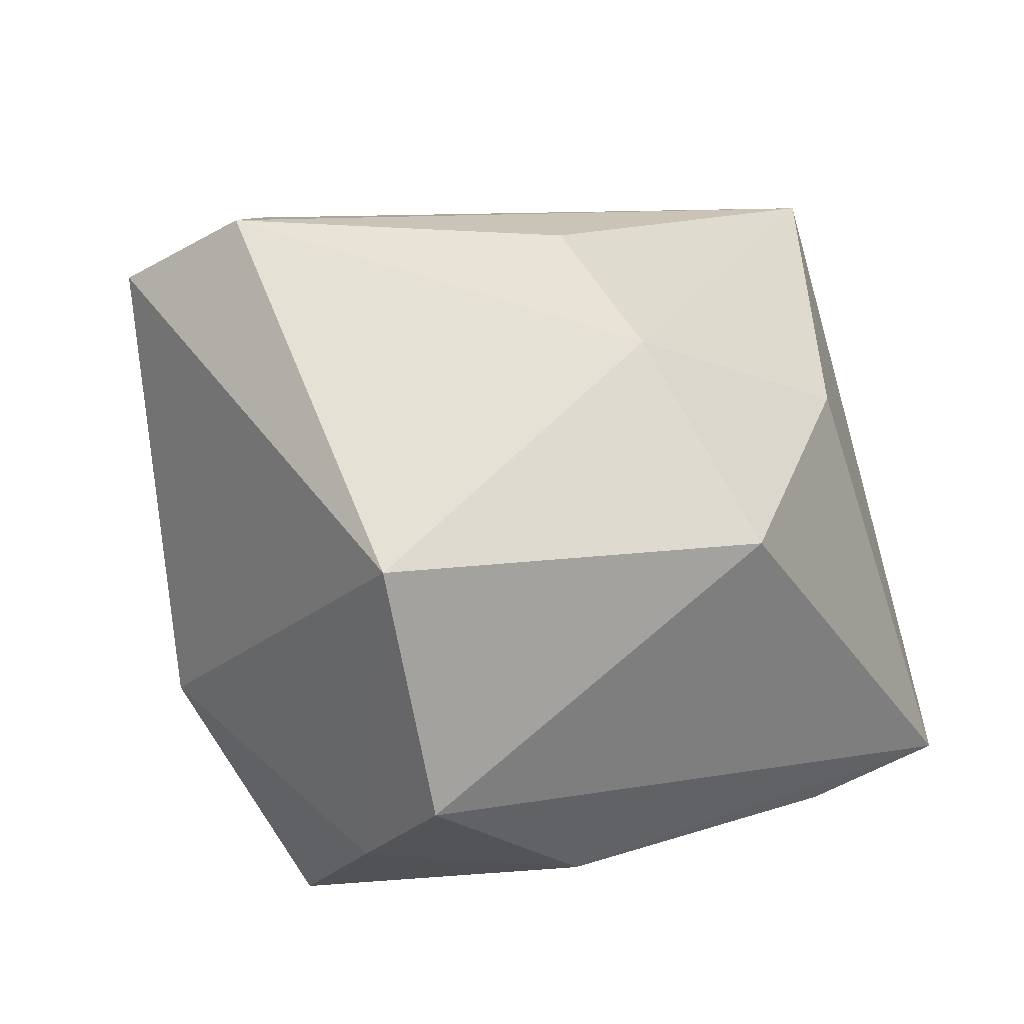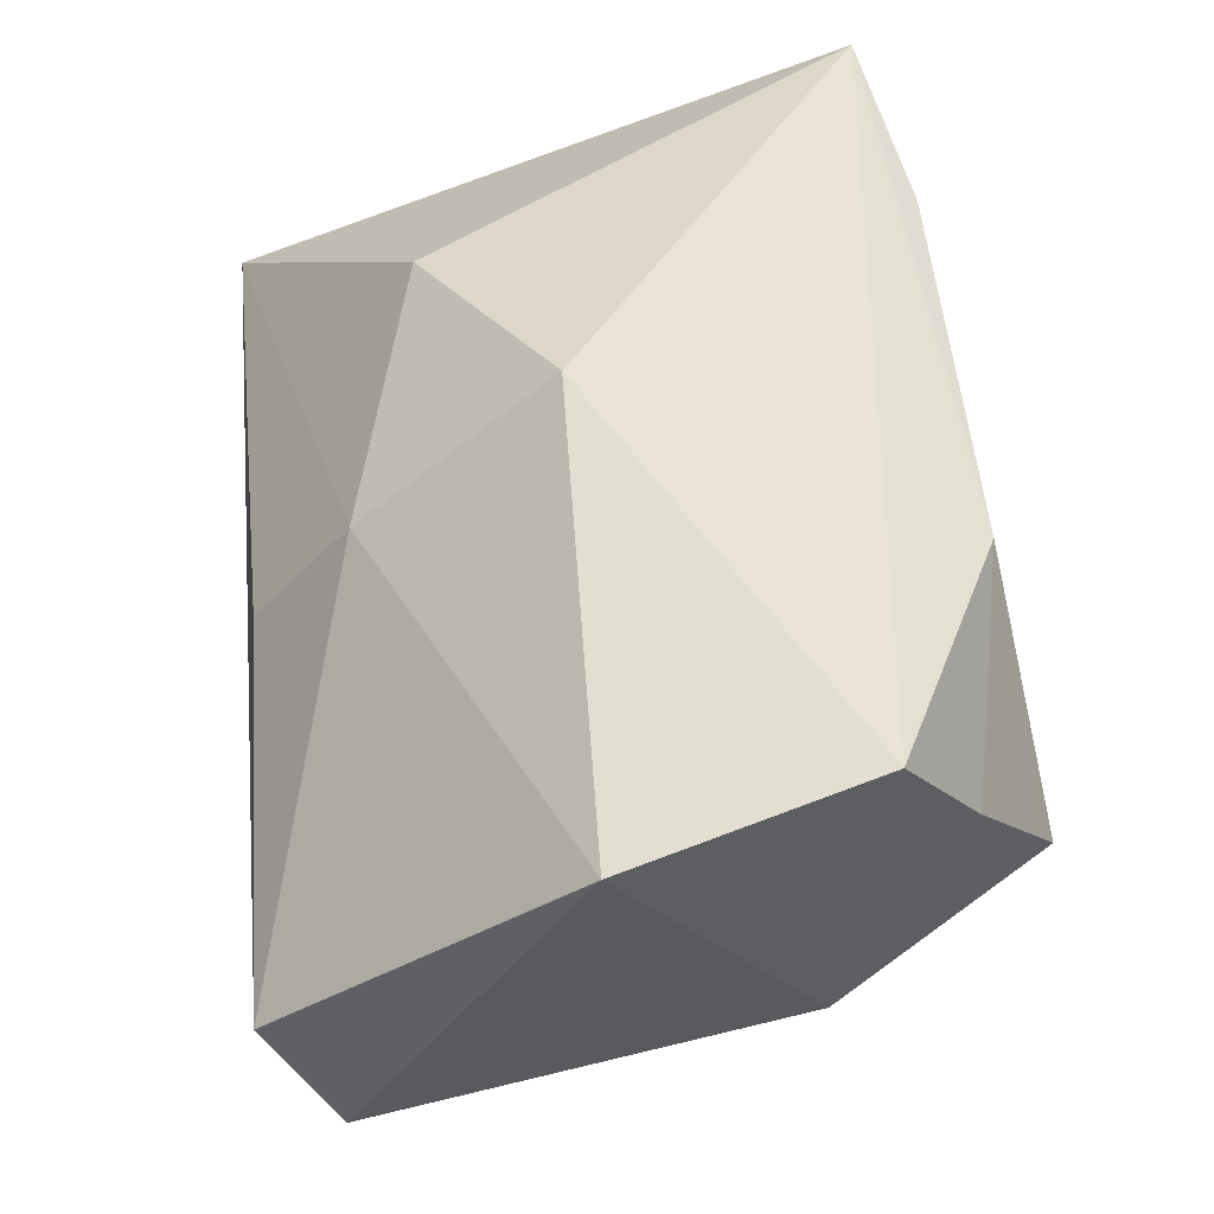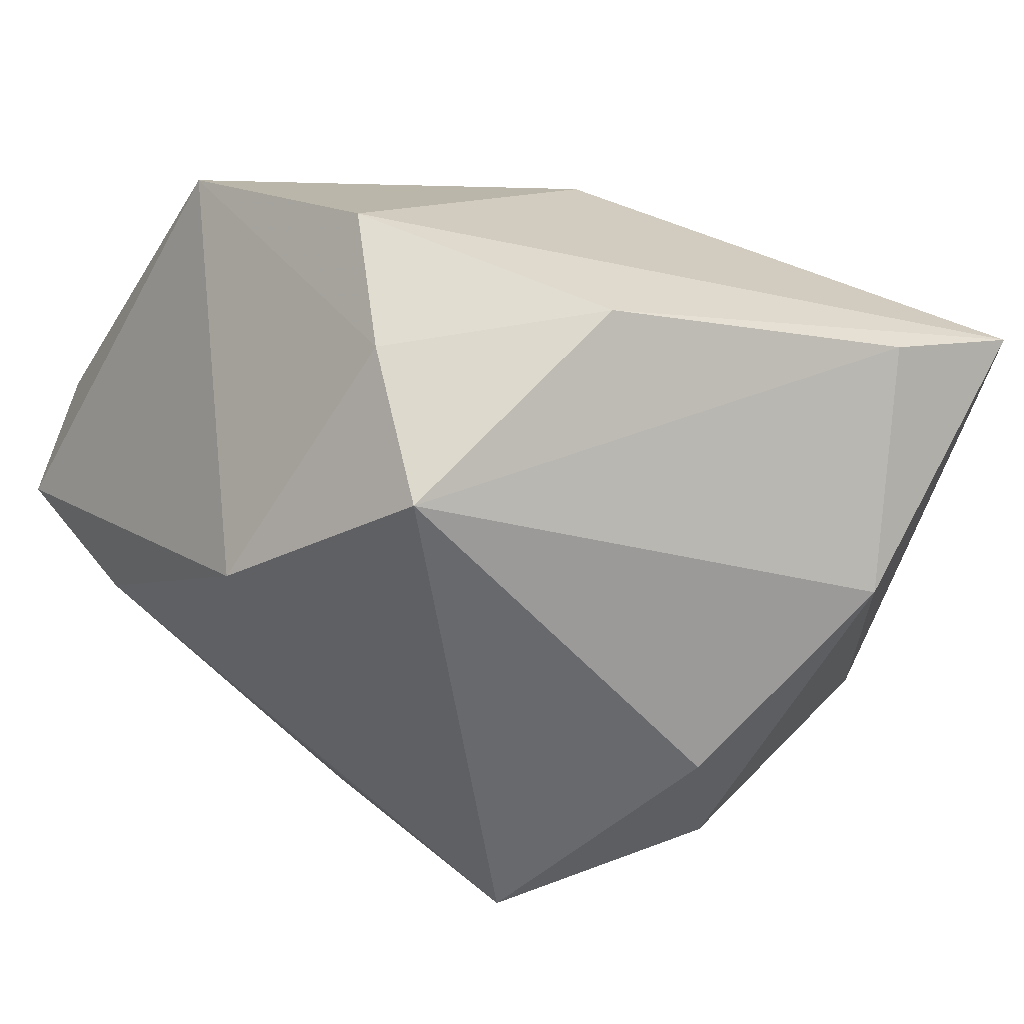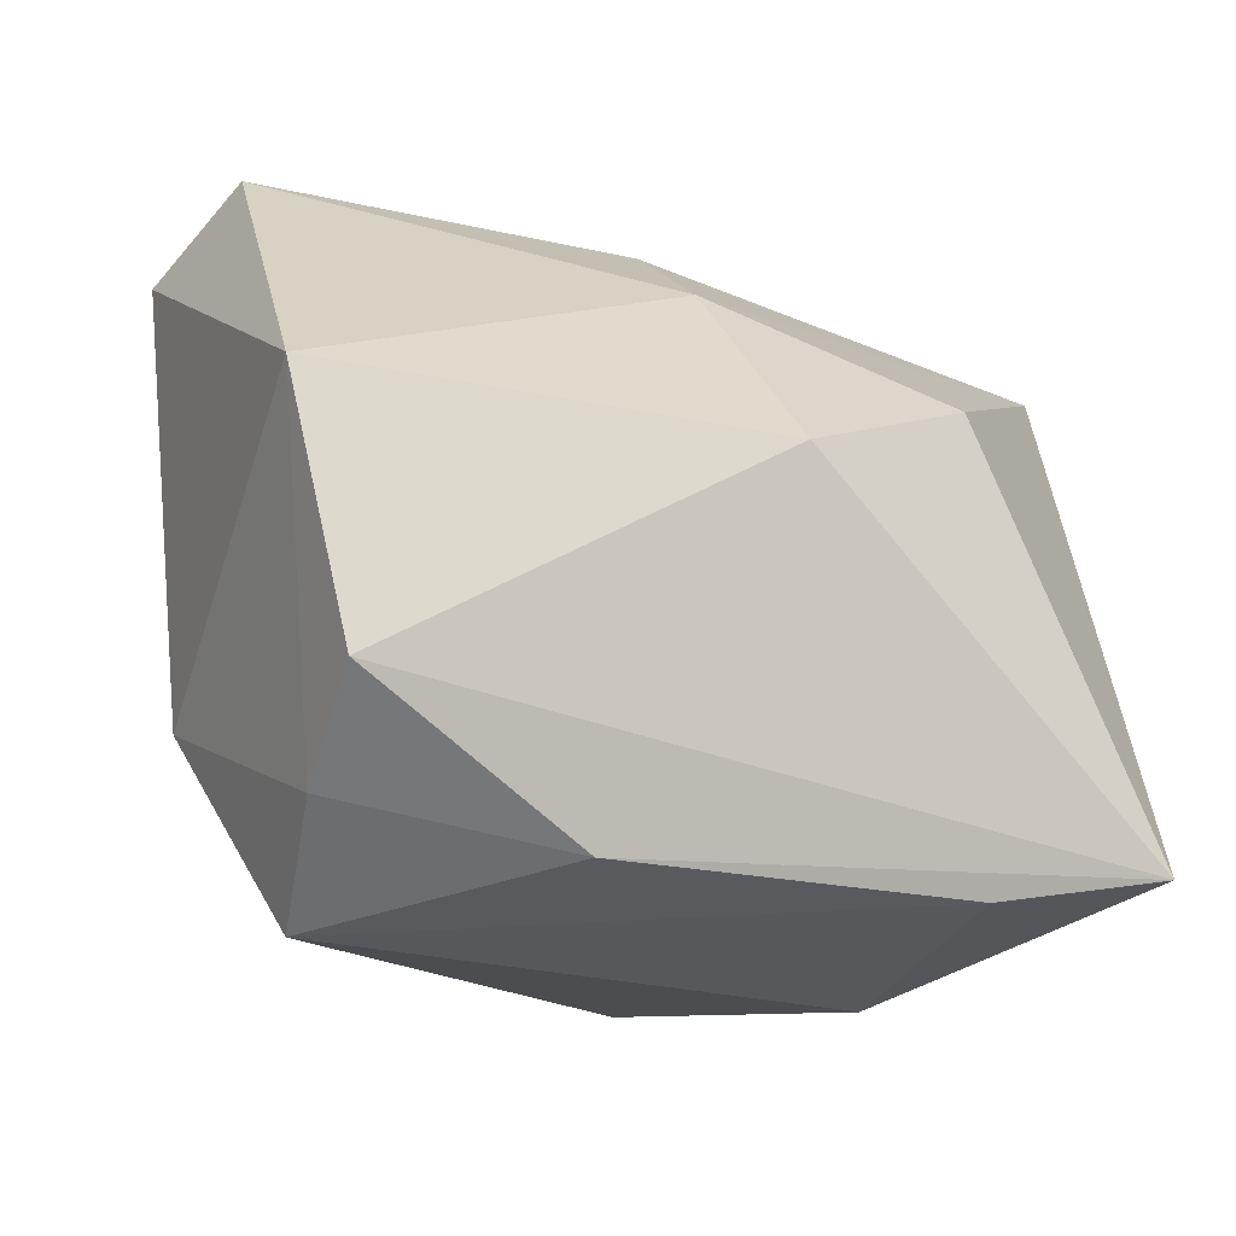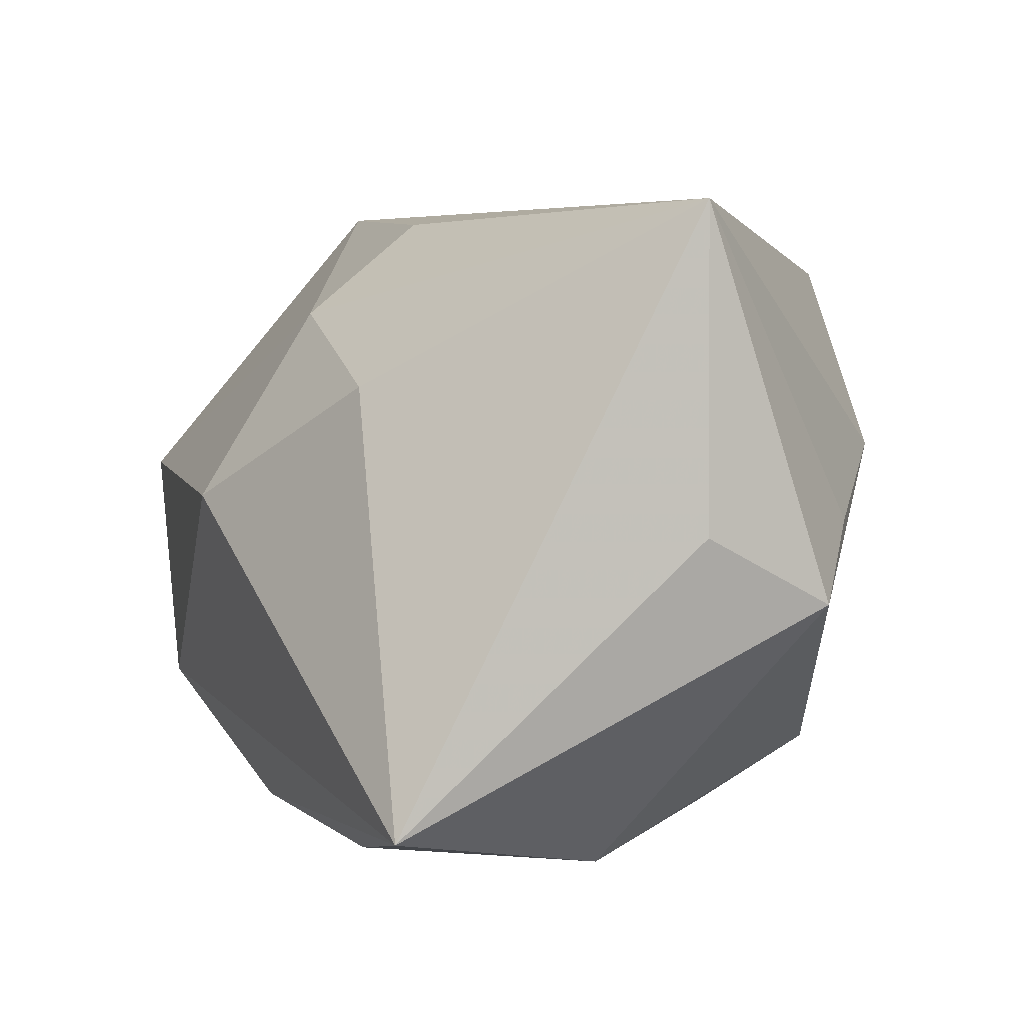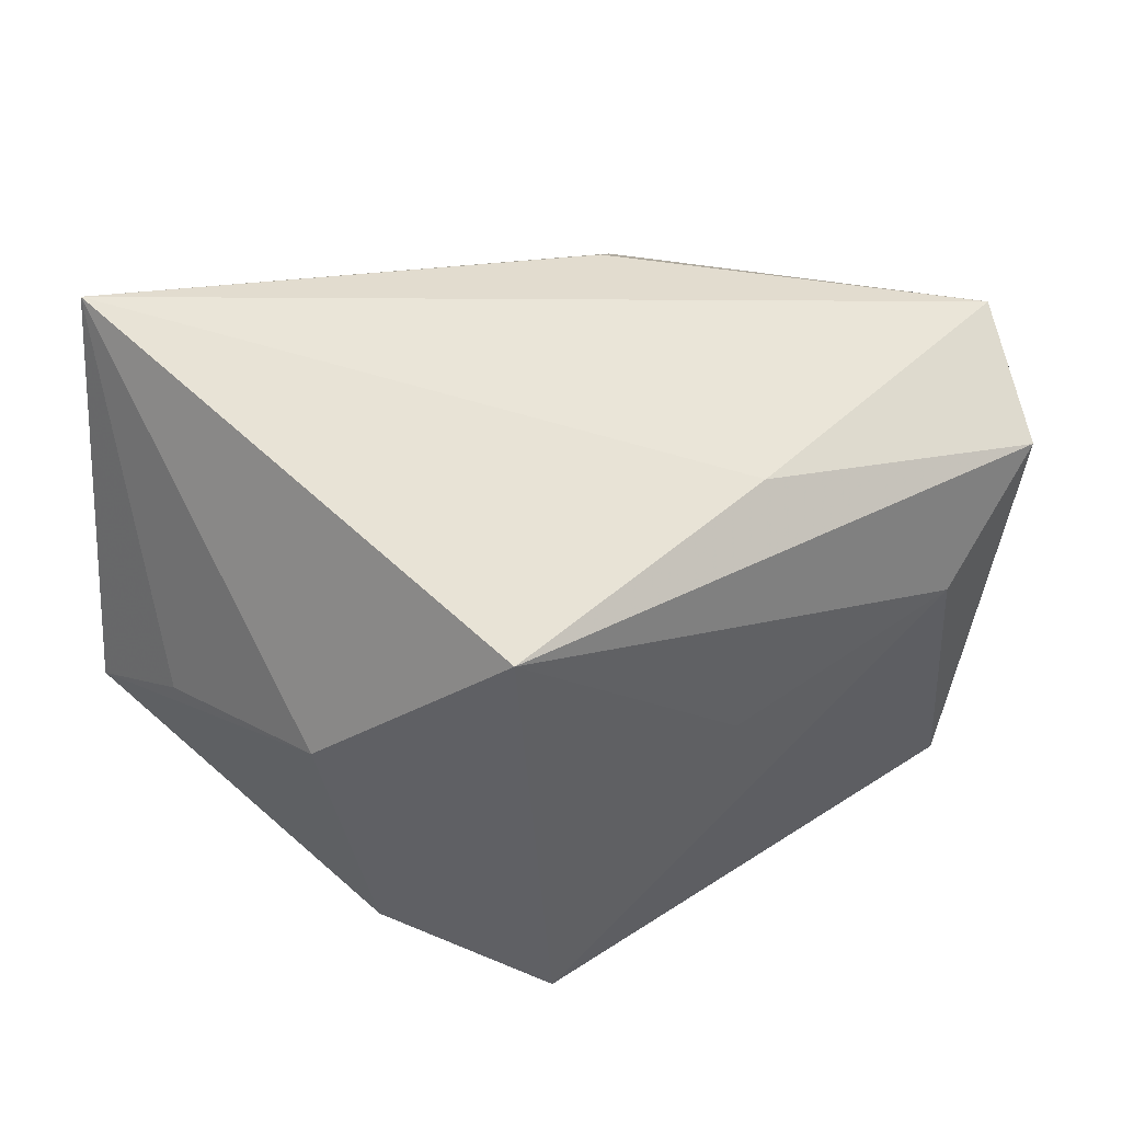
<metadata>
{"format":"obj","ext":"obj","renderer":"f3d","projection":"perspective","resolution":1024,"background":"white","views":[{"elev":12.3,"azim":151.2,"up":"+Z"},{"elev":71.9,"azim":82.3,"up":"+Y"},{"elev":12.2,"azim":150.7,"up":"+Y"},{"elev":-22.5,"azim":169.2,"up":"+Z"},{"elev":2.5,"azim":-101.0,"up":"+Z"},{"elev":46.6,"azim":19.0,"up":"+Z"}]}
</metadata>
<code>
v 0.02414 -0.0218 0.009637
v 0.02697 0.03392 -0.01832
v 0.02279 -0.0238 -0.0008808
v 0.0385 0.0006212 -0.0133
v -0.04186 0.01873 -0.02679
v -0.02583 0.01975 0.0135
v -0.02596 0.01948 -0.02984
v 0.03592 0.01188 0.03392
v 0.03854 -0.006797 0.01682
v 0.02899 0.009924 -0.03291
v 0.008794 -0.03546 0.02656
v -0.008516 0.0333 0.002838
v 0.02308 -0.01341 0.0316
v -0.002813 -0.0197 -0.0303
v 0.02873 0.02282 -0.02529
v -0.04185 -0.009601 0.03017
v 0.007034 0.02521 -0.02983
v 0.01186 -0.03546 -0.01667
v -0.03855 -0.02205 -0.006564
v 0.04285 0.00184 0.02799
v -0.002051 0.02174 0.02129
v -0.02148 -0.004014 -0.03291
v -0.008052 -0.0292 -0.02295
v 0.03274 0.03558 0.005274
v -0.01025 -0.03546 0.007891
v -0.02807 -0.02709 0.0007679
v 0.0007244 0.01052 0.03075
v -0.04187 -0.009627 -0.0001226
f 22 19 5
f 23 22 14
f 19 22 23
f 14 22 10
f 5 19 28
f 12 2 5
f 5 6 12
f 6 21 12
f 19 23 25
f 18 23 14
f 14 10 18
f 11 25 18
f 18 25 23
f 7 22 5
f 7 10 22
f 8 21 27
f 4 18 10
f 16 28 19
f 16 25 11
f 16 8 27
f 27 21 16
f 16 21 6
f 16 6 5
f 5 28 16
f 11 18 1
f 10 7 17
f 5 2 17
f 17 7 5
f 11 20 13
f 20 8 13
f 13 16 11
f 8 16 13
f 24 12 21
f 21 8 24
f 2 12 24
f 24 8 20
f 20 4 24
f 15 4 10
f 15 17 2
f 10 17 15
f 2 24 15
f 15 24 4
f 19 25 26
f 26 16 19
f 25 16 26
f 18 4 9
f 9 4 20
f 9 20 11
f 11 1 9
f 3 1 18
f 18 9 3
f 3 9 1

</code>
